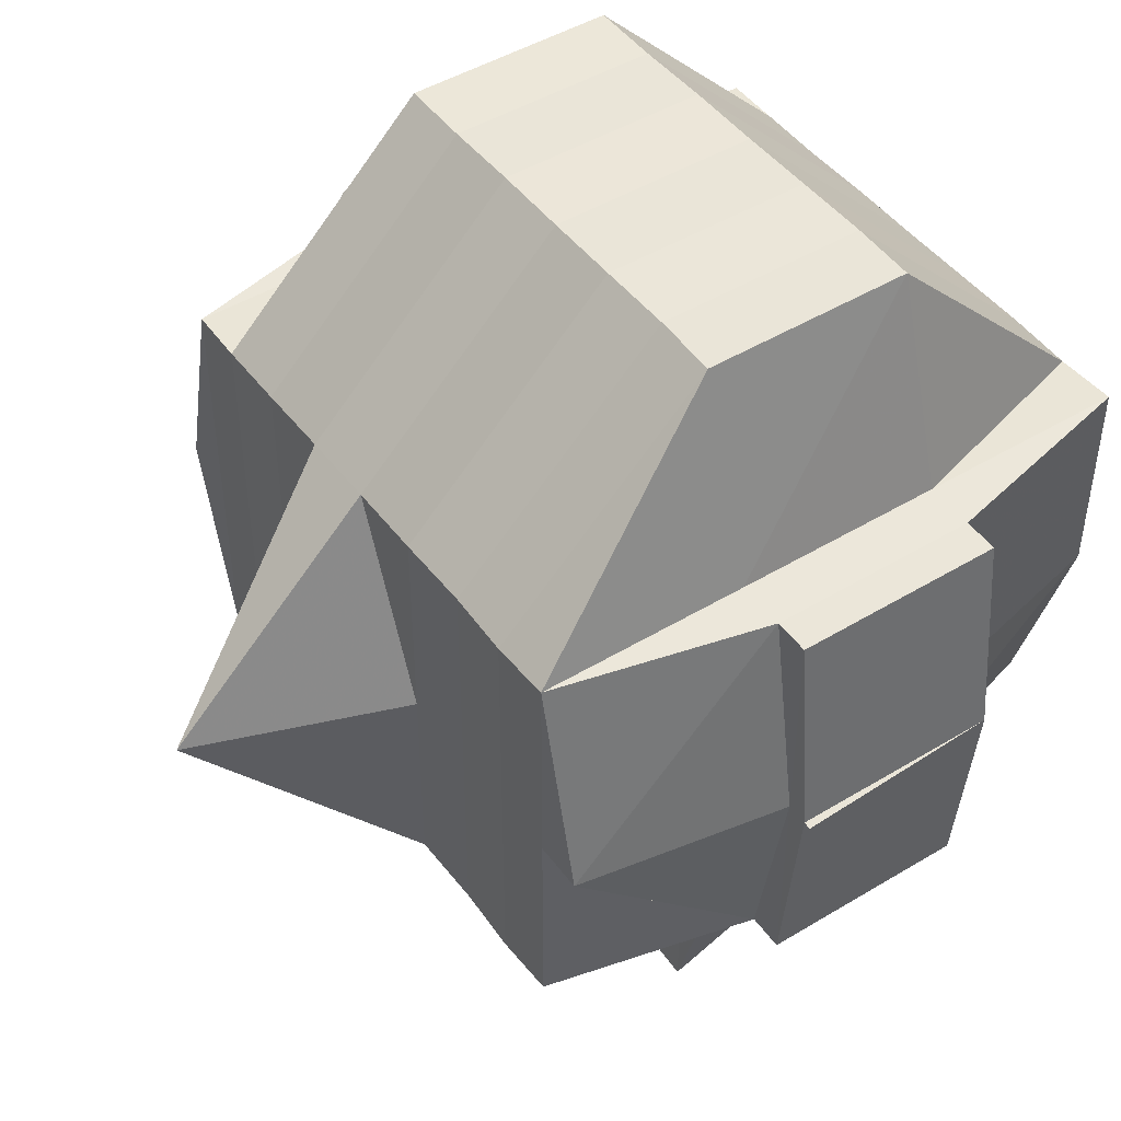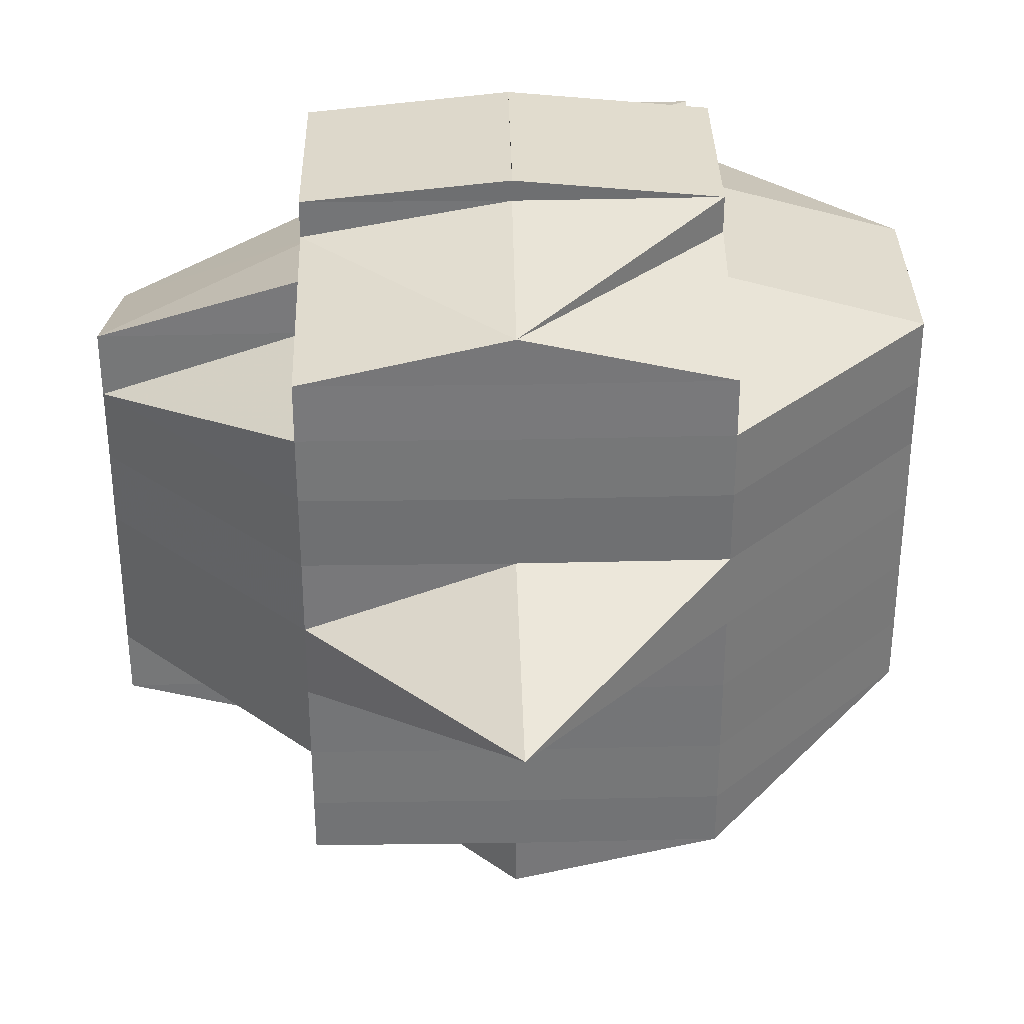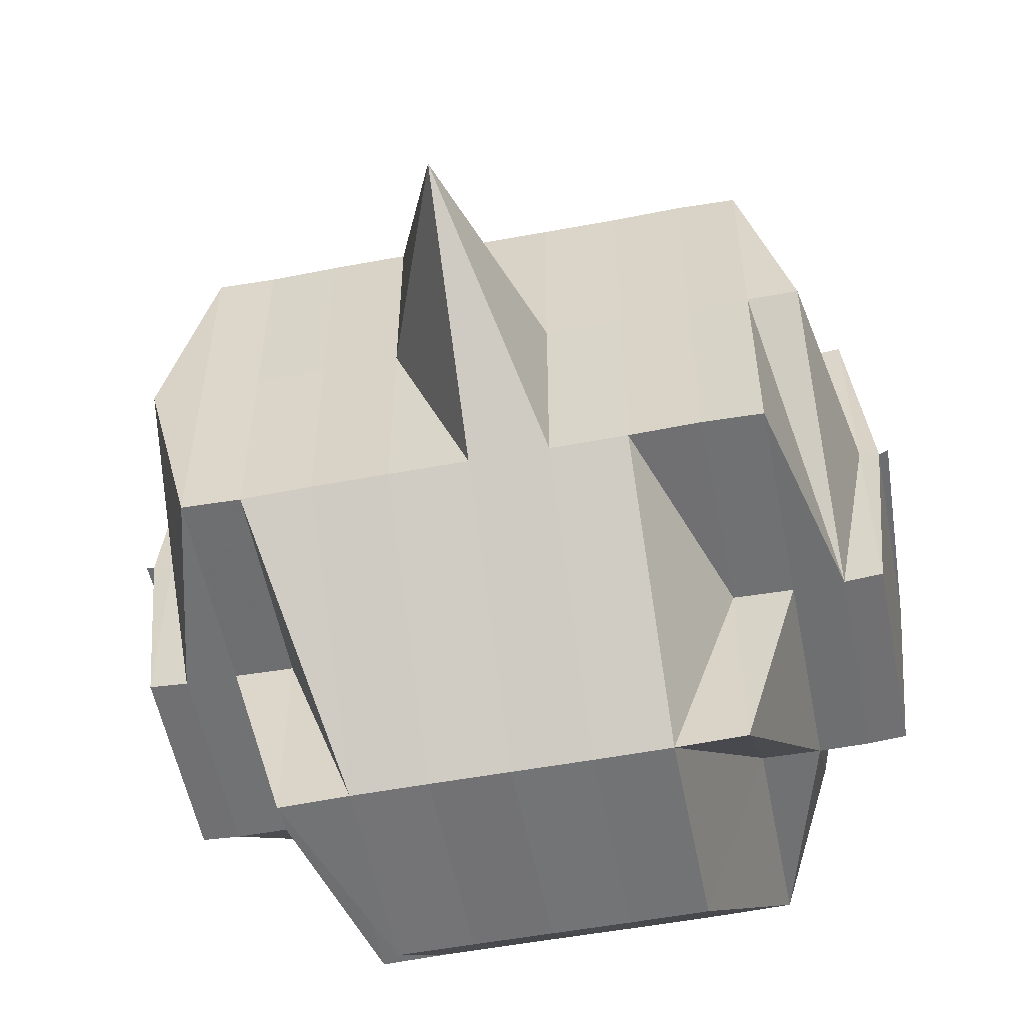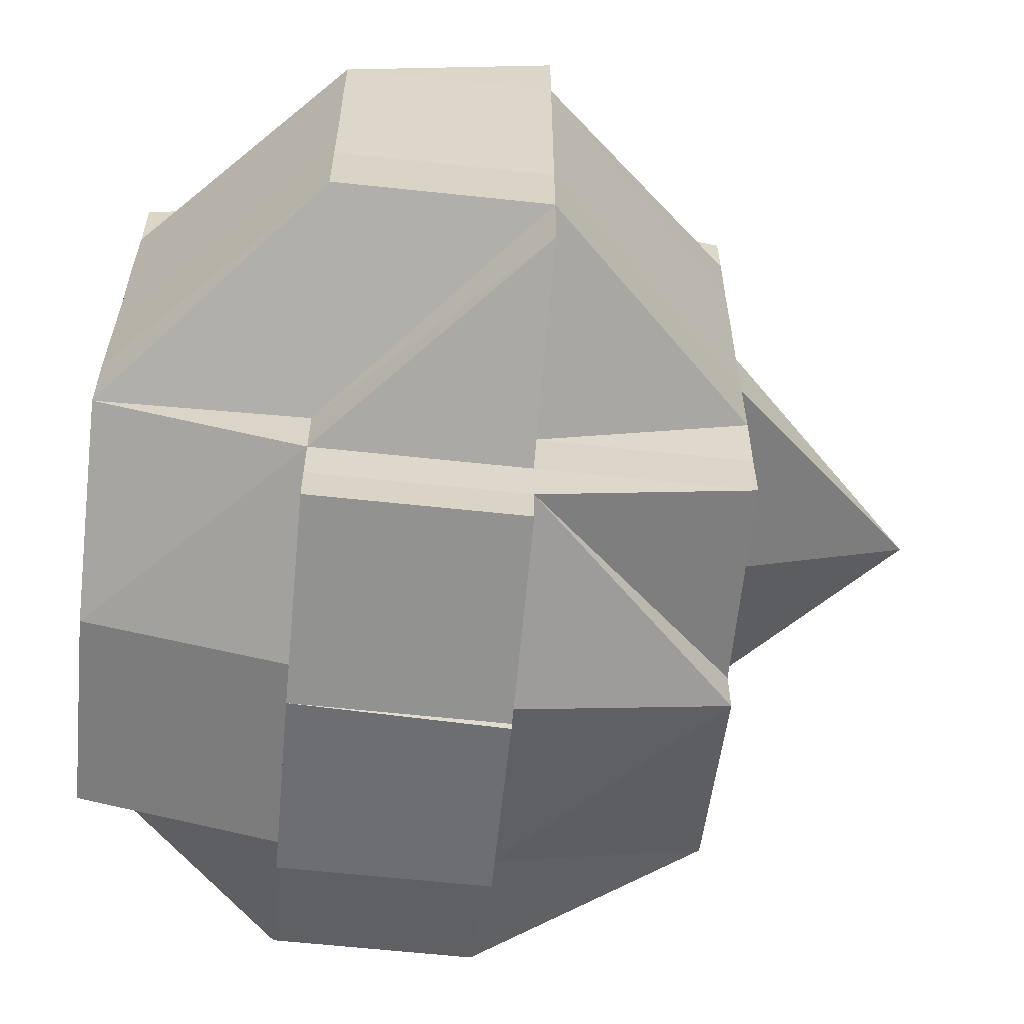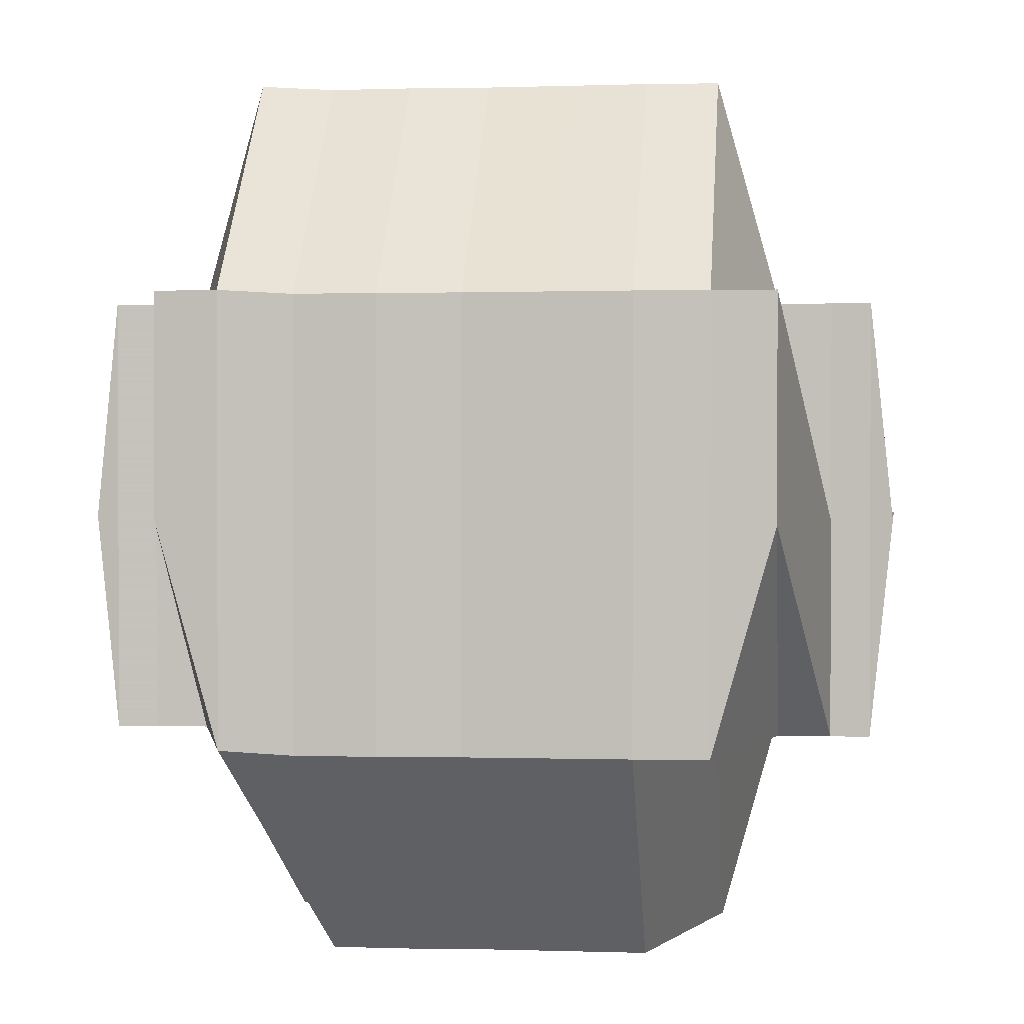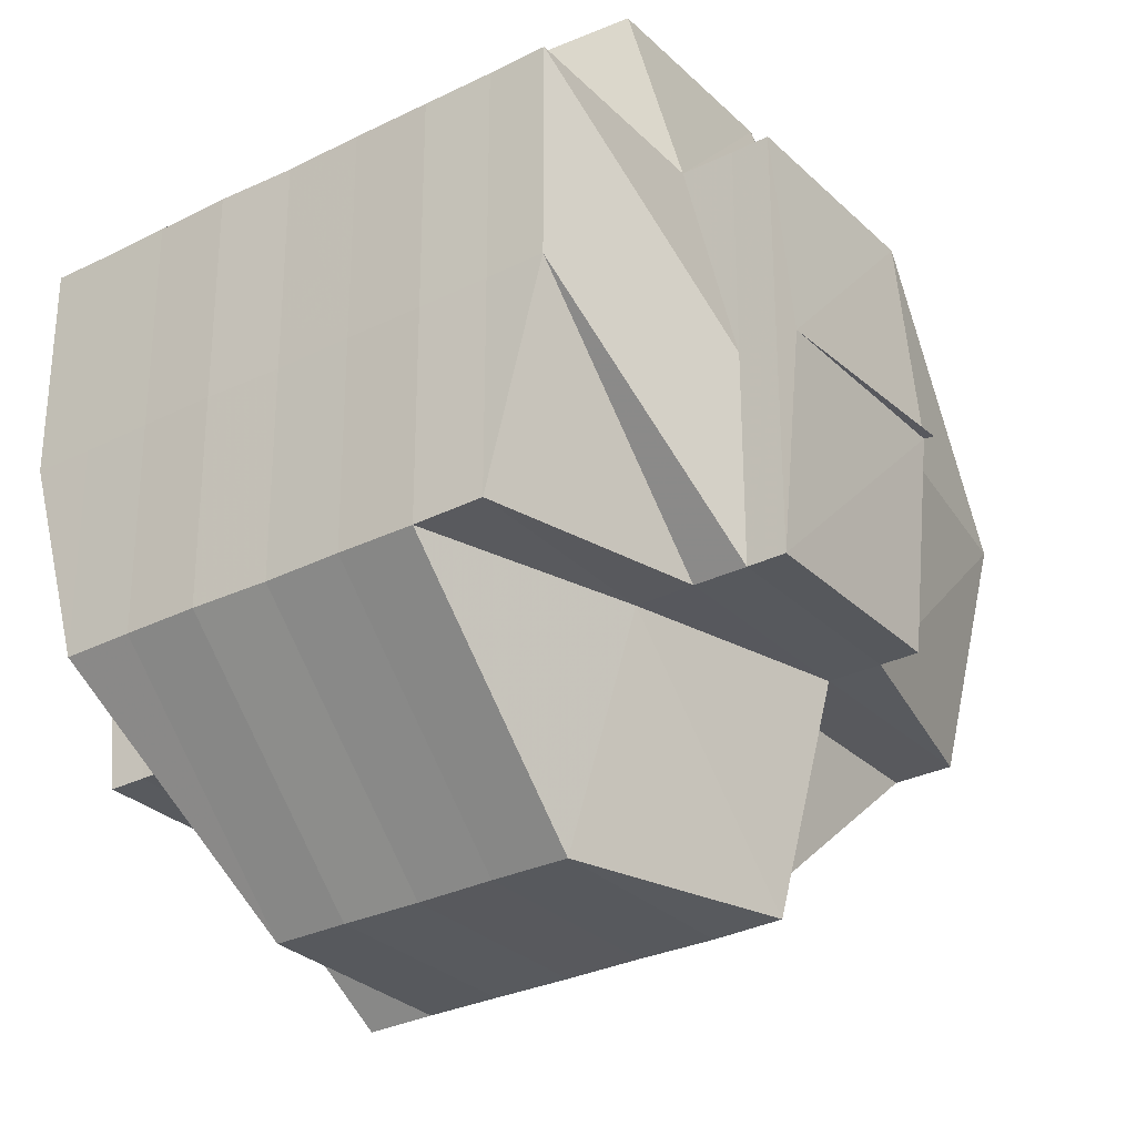
<metadata>
{"format":"obj","ext":"obj","renderer":"f3d","projection":"perspective","resolution":1024,"background":"white","views":[{"elev":46.4,"azim":145.4,"up":"+Y"},{"elev":33.4,"azim":88.4,"up":"+Z"},{"elev":-55.2,"azim":101.0,"up":"+Y"},{"elev":-60.3,"azim":-5.8,"up":"+Z"},{"elev":1.5,"azim":-83.8,"up":"+Y"},{"elev":-30.0,"azim":-54.0,"up":"+Y"}]}
</metadata>
<code>
o 4886
v 2159 1896 18.1
v 2159 1896 18.1
v 2159 1896 18.1
v 2159 1896 18.1
v 2159 1896 18.1
v 2159 1896 18.1
v 2159 1896 18.1
v 2159 1896 18.1
v 2159 1896 18.1
v 2159 1896 18.1
v 2159 1896 18.1
v 2159 1896 18.1
v 2159 1896 18.1
v 2159 1896 18.1
v 2159 1896 18.1
v 2159 1896 18.1
v 2159 1896 18.1
v 2159 1896 18.1
v 2159 1896 18.1
v 2159 1896 18.1
v 2159 1896 18.1
v 2159 1896 18.1
v 2159 1896 18.1
v 2159 1896 18.1
v 2159 1896 18.1
v 2159 1896 18.1
v 2159 1896 18.1
v 2159 1896 18.1
v 2159 1896 18.1
v 2159 1896 18.1
v 2159 1896 18.1
v 2159 1896 18.1
v 2159 1896 18.1
v 2159 1896 18.1
v 2159 1896 18.1
v 2159 1896 18.1
v 2159 1896 18.1
v 2159 1896 18.1
v 2159 1896 18.1
v 2159 1896 18.1
v 2159 1896 18.1
v 2159 1896 18.1
v 2159 1896 18.1
v 2159 1896 18.09
v 2159 1896 18.1
v 2159 1896 18.1
v 2159 1896 18.1
v 2159 1896 18.1
v 2159 1896 18.09
v 2159 1896 18.09
v 2159 1896 18.1
v 2159 1896 18.09
v 2159 1896 18.09
v 2159 1896 18.1
v 2159 1896 18.09
v 2159 1896 18.09
v 2159 1896 18.1
v 2159 1896 18.1
v 2159 1896 18.1
v 2159 1896 18.1
v 2159 1896 18.1
v 2159 1896 18.1
v 2159 1896 18.09
v 2159 1896 18.09
v 2159 1896 18.09
v 2159 1896 18.09
v 2159 1896 18.1
v 2159 1896 18.1
v 2159 1896 18.09
v 2159 1896 18.09
v 2159 1896 18.1
v 2159 1896 18.1
v 2159 1896 18.1
v 2159 1896 18.09
v 2159 1896 18.09
v 2159 1896 18.09
v 2159 1896 18.09
v 2159 1896 18.09
v 2159 1896 18.09
v 2159 1896 18.09
v 2159 1896 18.09
v 2159 1896 18.1
v 2159 1896 18.09
v 2159 1896 18.1
v 2159 1896 18.09
v 2159 1896 18.09
v 2159 1896 18.09
v 2159 1896 18.09
v 2159 1896 18.09
v 2159 1896 18.09
v 2159 1896 18.09
v 2159 1896 18.09
v 2159 1896 18.09
v 2159 1896 18.09
v 2159 1896 18.09
v 2159 1896 18.09
v 2159 1896 18.08
v 2159 1896 18.09
v 2159 1896 18.08
v 2159 1896 18.08
v 2159 1896 18.08
v 2159 1896 18.08
v 2159 1896 18.08
v 2159 1896 18.08
v 2159 1896 18.08
v 2159 1896 18.08
v 2159 1896 18.08
v 2159 1896 18.07
v 2159 1896 18.07
v 2159 1896 18.08
v 2159 1896 18.07
v 2159 1896 18.08
v 2159 1896 18.08
v 2159 1896 18.08
v 2159 1896 18.07
v 2159 1896 18.07
v 2159 1896 18.07
v 2159 1896 18.06
v 2159 1896 18.06
v 2159 1896 18.07
v 2159 1896 18.07
v 2159 1896 18.07
v 2159 1896 18.07
v 2159 1896 18.08
v 2159 1896 18.07
v 2159 1896 18.08
v 2159 1896 18.08
v 2159 1896 18.09
v 2159 1896 18.08
v 2159 1896 18.09
v 2159 1896 18.08
v 2159 1896 18.08
v 2159 1896 18.08
v 2159 1896 18.07
v 2159 1896 18.07
v 2159 1896 18.07
v 2159 1896 18.07
v 2159 1896 18.07
v 2159 1896 18.07
v 2159 1896 18.07
v 2159 1896 18.07
v 2159 1896 18.08
v 2159 1896 18.07
v 2159 1896 18.07
v 2159 1896 18.07
v 2159 1896 18.07
v 2159 1896 18.07
v 2159 1896 18.08
v 2159 1896 18.08
v 2159 1896 18.08
v 2159 1896 18.08
v 2159 1896 18.07
v 2159 1896 18.09
v 2159 1896 18.09
v 2159 1896 18.08
v 2159 1896 18.09
v 2159 1896 18.09
v 2159 1896 18.09
v 2159 1896 18.1
v 2159 1896 18.09
v 2159 1896 18.08
v 2159 1896 18.08
v 2159 1896 18.08
v 2159 1896 18.08
v 2159 1896 18.08
v 2159 1896 18.07
v 2159 1896 18.08
v 2159 1896 18.07
v 2159 1896 18.07
v 2159 1896 18.07
v 2159 1896 18.07
v 2159 1896 18.07
v 2159 1896 18.07
v 2159 1896 18.07
v 2159 1896 18.07
v 2159 1896 18.07
v 2159 1896 18.07
v 2159 1896 18.07
v 2159 1896 18.07
v 2159 1896 18.07
v 2159 1896 18.08
v 2159 1896 18.07
v 2159 1896 18.07
v 2159 1896 18.07
v 2159 1896 18.06
v 2159 1896 18.07
v 2159 1896 18.07
v 2159 1896 18.06
v 2159 1896 18.06
v 2159 1896 18.06
v 2159 1896 18.06
v 2159 1896 18.06
v 2159 1896 18.06
v 2159 1896 18.06
v 2159 1896 18.06
v 2159 1896 18.06
v 2159 1896 18.06
v 2159 1896 18.06
v 2159 1896 18.06
v 2159 1896 18.07
v 2159 1896 18.06
v 2159 1896 18.06
v 2159 1896 18.06
v 2159 1896 18.06
v 2159 1896 18.06
v 2159 1896 18.06
v 2159 1896 18.07
v 2159 1896 18.07
v 2159 1896 18.07
v 2159 1896 18.07
v 2159 1896 18.06
v 2159 1896 18.06
v 2159 1896 18.07
v 2159 1896 18.07
v 2159 1896 18.07
v 2159 1896 18.09
v 2159 1896 18.09
v 2159 1896 18.1
v 2159 1896 18.09
v 2159 1896 18.09
v 2159 1896 18.09
v 2159 1896 18.09
v 2159 1896 18.1
v 2159 1896 18.07
v 2159 1896 18.07
v 2159 1896 18.07
v 2159 1896 18.07
v 2159 1896 18.07
v 2159 1896 18.07
v 2159 1896 18.06
v 2159 1896 18.06
v 2159 1896 18.06
v 2159 1896 18.06
v 2159 1896 18.06
f 1 2 3
f 4 5 3
f 1 6 7
f 6 8 9
f 4 10 11
f 10 12 13
f 14 15 9
f 14 16 15
f 17 14 7
f 18 19 17
f 20 21 14
f 22 23 13
f 22 24 23
f 25 26 24
f 27 25 22
f 25 28 22
f 28 29 30
f 31 32 22
f 32 33 34
f 35 22 11
f 36 37 35
f 38 37 36
f 37 39 40
f 41 42 39
f 37 41 27
f 43 44 41
f 45 41 37
f 46 45 37
f 47 45 46
f 48 49 47
f 47 50 45
f 51 47 46
f 52 50 47
f 50 53 54
f 55 56 52
f 57 55 51
f 58 51 46
f 58 46 14
f 59 51 58
f 60 59 58
f 28 60 58
f 61 60 62
f 60 63 59
f 64 65 63
f 66 63 60
f 67 66 60
f 68 69 67
f 70 66 67
f 71 67 25
f 72 71 73
f 74 70 67
f 70 75 66
f 74 76 70
f 76 75 70
f 75 77 78
f 79 76 74
f 76 80 75
f 81 79 74
f 81 74 82
f 82 83 84
f 85 81 82
f 41 85 82
f 86 85 41
f 85 87 81
f 87 79 81
f 86 88 85
f 88 87 85
f 89 88 86
f 50 89 86
f 88 90 87
f 91 89 50
f 52 91 50
f 92 91 52
f 89 93 88
f 93 90 88
f 91 94 89
f 94 93 89
f 92 95 91
f 95 94 91
f 96 95 92
f 94 97 93
f 98 96 92
f 95 99 94
f 99 97 94
f 96 100 95
f 100 99 95
f 97 101 93
f 93 101 90
f 99 102 97
f 97 103 101
f 102 103 97
f 104 102 99
f 100 104 99
f 102 105 103
f 105 106 103
f 104 107 102
f 107 105 102
f 105 108 106
f 109 108 110
f 108 111 112
f 103 106 113
f 103 113 101
f 106 114 113
f 115 116 111
f 115 117 116
f 118 119 117
f 120 121 115
f 121 118 122
f 123 122 115
f 124 125 114
f 113 114 126
f 113 126 127
f 101 113 127
f 101 127 90
f 90 127 128
f 90 128 87
f 87 128 79
f 127 129 128
f 127 126 129
f 128 130 79
f 128 129 130
f 79 130 76
f 130 80 76
f 129 131 130
f 130 131 80
f 126 132 129
f 129 132 131
f 126 133 132
f 114 133 126
f 114 134 133
f 135 134 114
f 136 137 135
f 135 138 134
f 139 138 140
f 134 141 133
f 134 138 141
f 133 141 142
f 133 142 132
f 138 143 141
f 141 144 142
f 141 143 144
f 138 145 143
f 146 145 147
f 132 142 148
f 132 148 131
f 142 144 149
f 142 149 148
f 131 148 150
f 131 150 80
f 148 149 151
f 148 151 150
f 144 152 149
f 80 150 153
f 80 153 75
f 75 153 154
f 150 155 153
f 150 151 155
f 153 156 154
f 153 155 156
f 154 156 98
f 154 98 63
f 63 98 157
f 63 158 159
f 98 160 158
f 156 96 98
f 156 161 96
f 155 161 156
f 161 100 96
f 155 162 161
f 151 162 155
f 161 163 100
f 162 163 161
f 163 104 100
f 151 164 162
f 149 164 151
f 162 165 163
f 164 165 162
f 149 152 164
f 164 166 165
f 152 166 164
f 163 167 104
f 165 167 163
f 167 107 104
f 166 168 165
f 165 168 167
f 152 169 166
f 170 171 168
f 167 172 107
f 168 172 167
f 172 173 107
f 107 173 105
f 168 174 172
f 175 174 168
f 175 176 174
f 174 177 172
f 172 177 173
f 174 176 177
f 173 177 178
f 177 179 180
f 173 180 181
f 182 176 183
f 184 185 176
f 176 186 187
f 188 189 186
f 188 190 189
f 176 188 123
f 191 188 176
f 185 192 188
f 192 193 194
f 195 192 196
f 196 197 146
f 197 198 199
f 197 199 200
f 201 202 197
f 202 203 204
f 205 202 206
f 122 197 145
f 145 197 207
f 145 207 143
f 143 207 208
f 143 208 144
f 144 208 152
f 208 169 152
f 208 207 169
f 207 209 169
f 210 211 209
f 211 212 213
f 169 213 214
f 169 214 215
f 216 217 218
f 219 220 217
f 221 222 223
f 224 225 226
f 227 228 229
f 230 231 232
f 233 231 234

</code>
